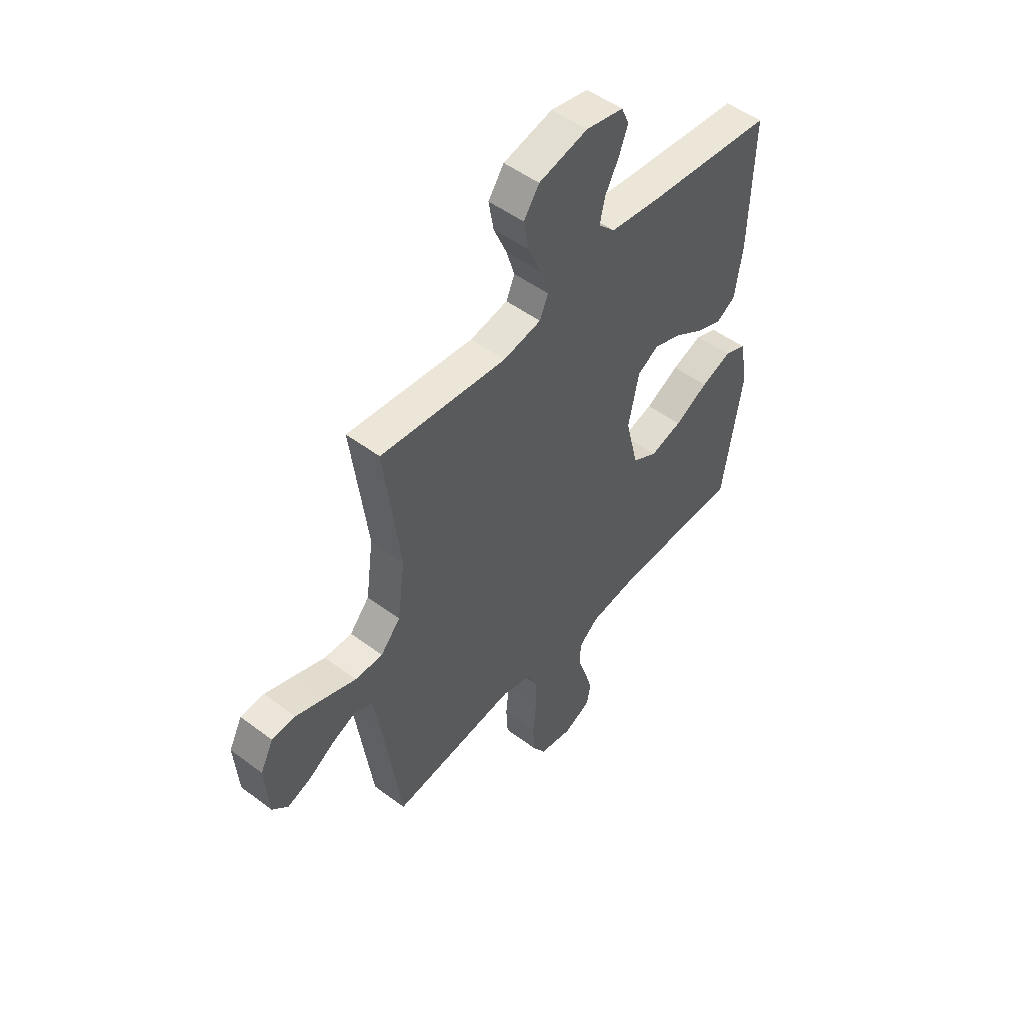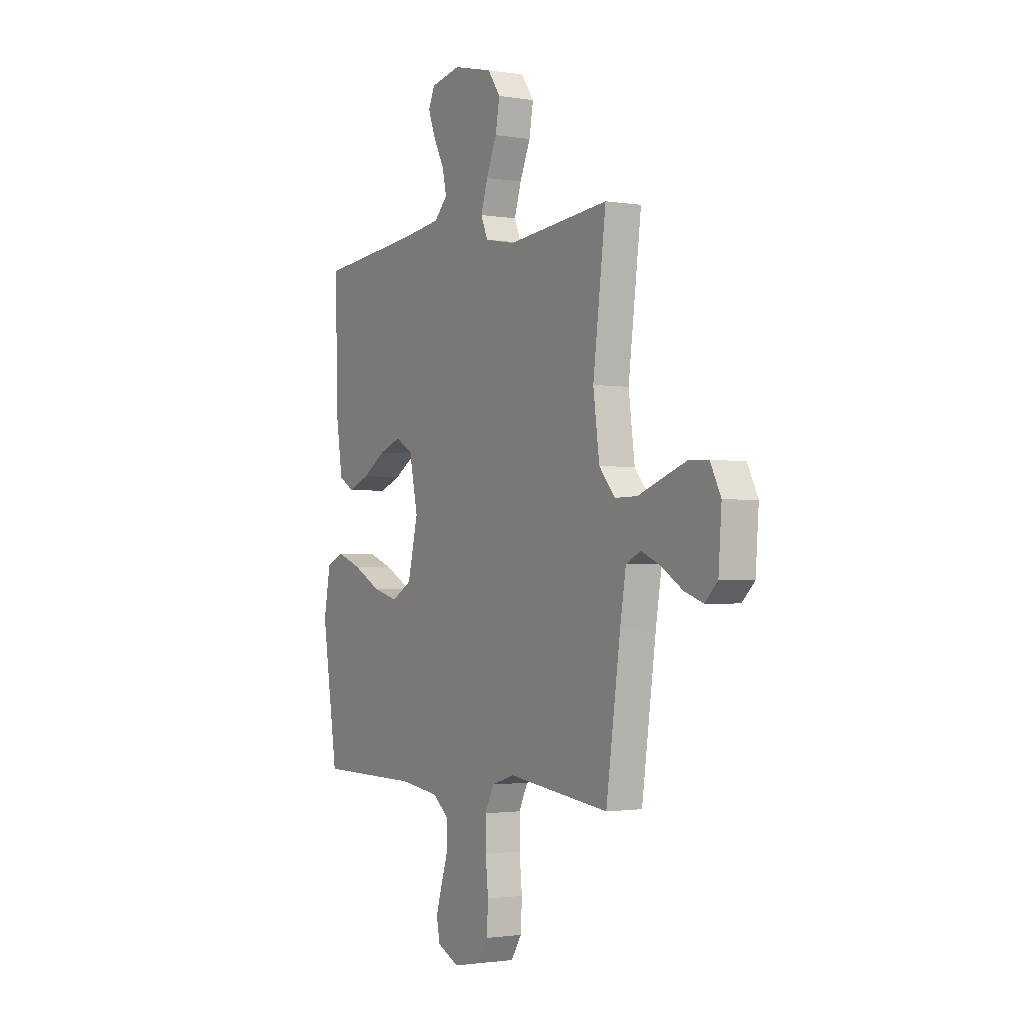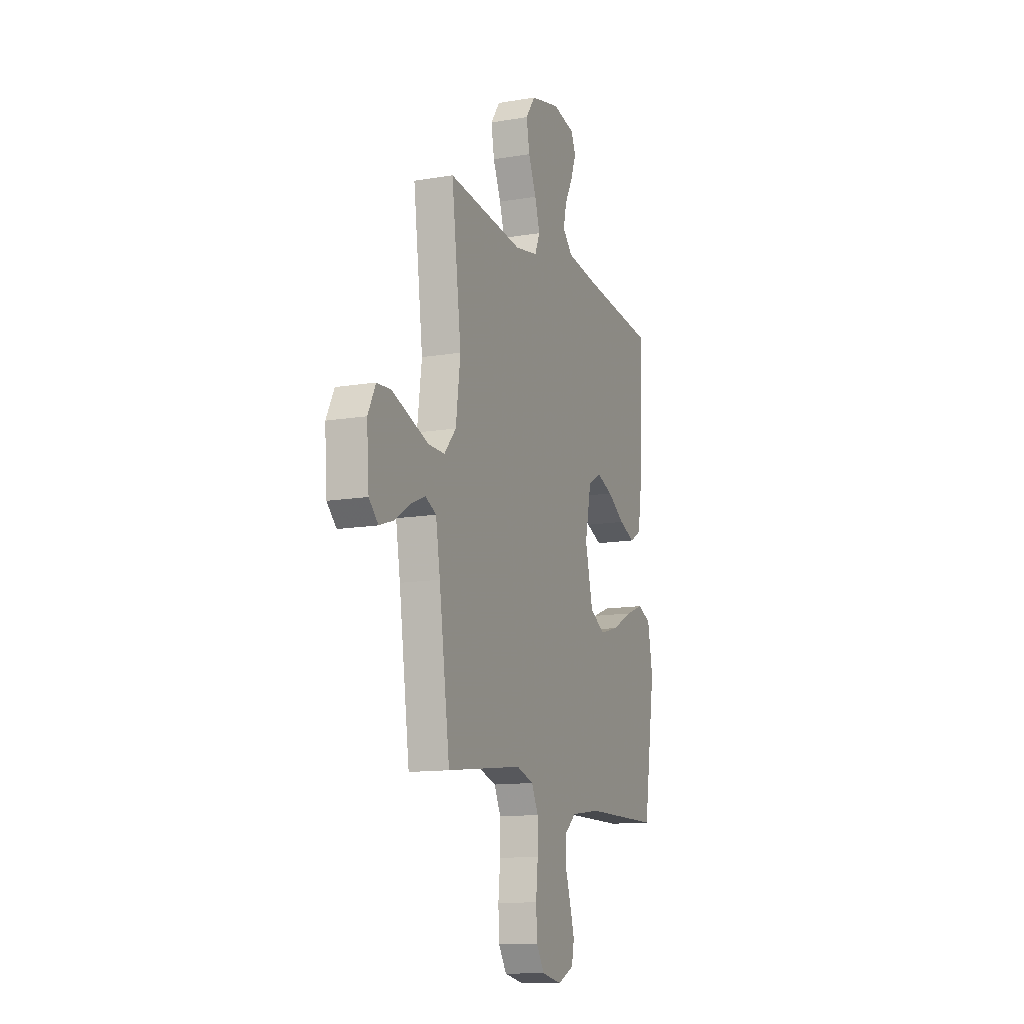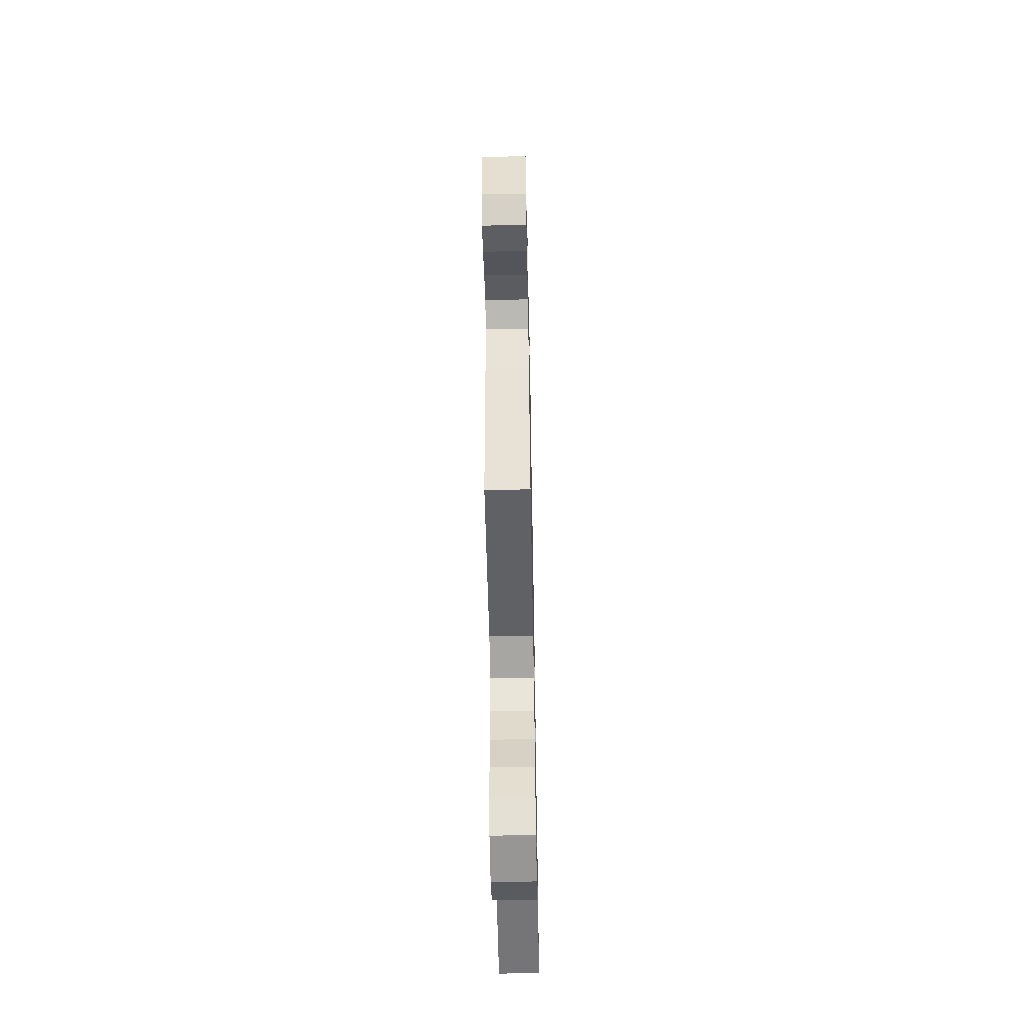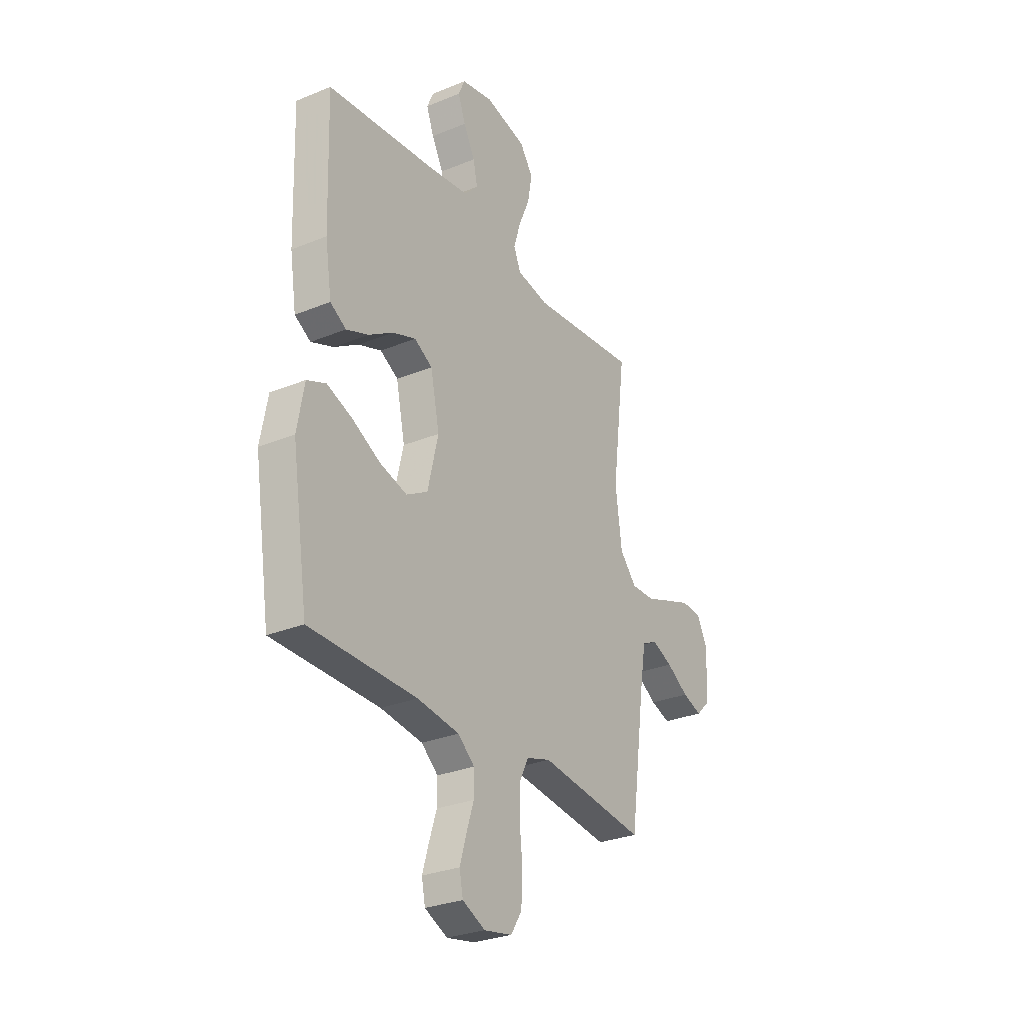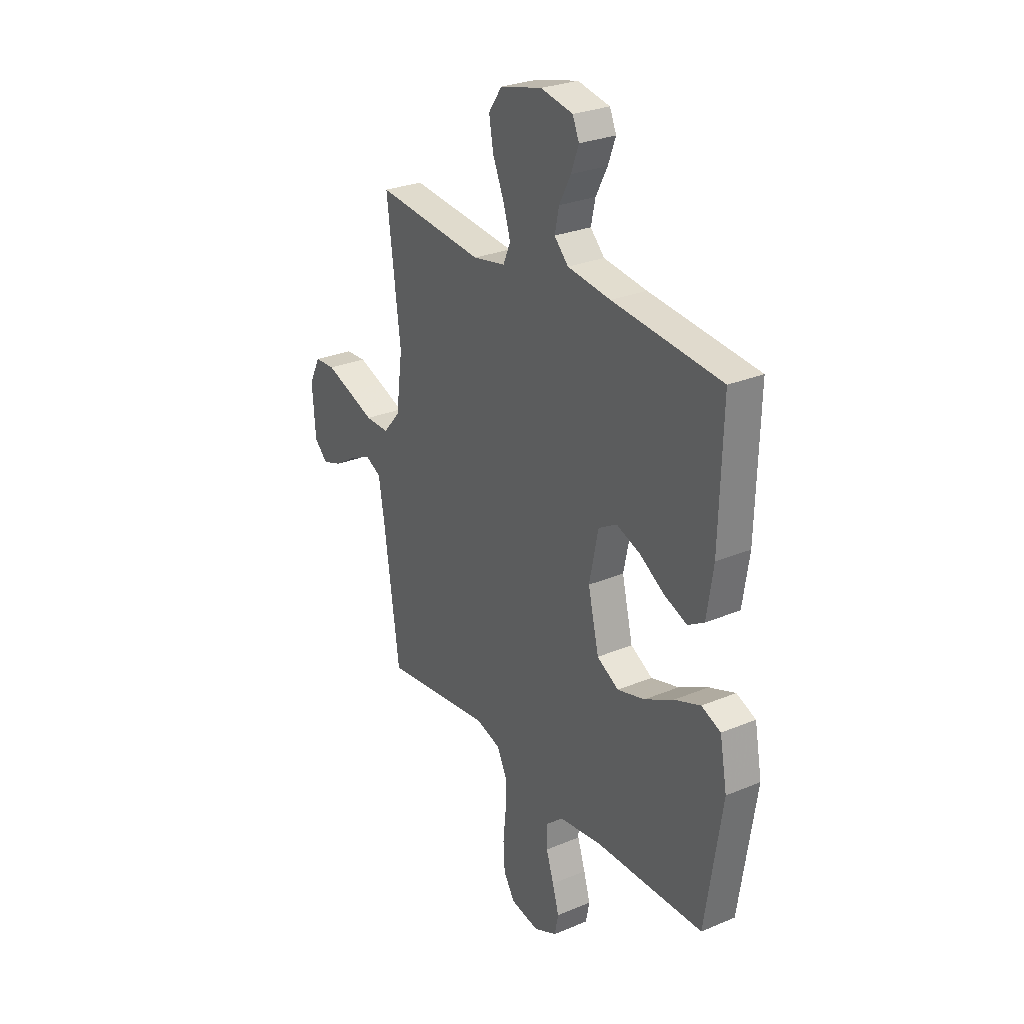
<metadata>
{"format":"obj","ext":"obj","renderer":"f3d","projection":"perspective","resolution":1024,"background":"white","views":[{"elev":50.6,"azim":-50.6,"up":"+Z"},{"elev":-1.7,"azim":-120.6,"up":"+Z"},{"elev":-12.7,"azim":-68.5,"up":"+Z"},{"elev":-57.2,"azim":-88.9,"up":"+Z"},{"elev":-28.9,"azim":121.5,"up":"+Z"},{"elev":27.6,"azim":57.3,"up":"+Z"}]}
</metadata>
<code>
v -0.5 0.07 0.5
v -0.2 0.07 0.469
v -0.11 0.07 0.486
v -0.09 0.07 0.533
v -0.11 0.07 0.597
v -0.141 0.07 0.669
v -0.153 0.07 0.737
v -0.116 0.07 0.79
v 0 0.07 0.818
v 0.089 0.07 0.8
v 0.107 0.07 0.758
v 0.086 0.07 0.702
v 0.054 0.07 0.641
v 0.042 0.07 0.586
v 0.081 0.07 0.546
v 0.2 0.07 0.53
v 0.5 0.07 0.5
v 0.491 0.07 0.2
v 0.473 0.07 0.083
v 0.428 0.07 0.056
v 0.365 0.07 0.081
v 0.296 0.07 0.124
v 0.231 0.07 0.148
v 0.18 0.07 0.119
v 0.155 0.07 0
v 0.185 0.07 -0.126
v 0.245 0.07 -0.16
v 0.321 0.07 -0.139
v 0.401 0.07 -0.097
v 0.473 0.07 -0.07
v 0.526 0.07 -0.092
v 0.546 0.07 -0.2
v 0.5 0.07 -0.5
v 0.2 0.07 -0.503
v 0.082 0.07 -0.519
v 0.035 0.07 -0.559
v 0.035 0.07 -0.616
v 0.056 0.07 -0.68
v 0.074 0.07 -0.741
v 0.064 0.07 -0.791
v 0 0.07 -0.821
v -0.079 0.07 -0.806
v -0.11 0.07 -0.757
v -0.114 0.07 -0.687
v -0.106 0.07 -0.609
v -0.106 0.07 -0.537
v -0.132 0.07 -0.484
v -0.2 0.07 -0.463
v -0.5 0.07 -0.5
v -0.542 0.07 -0.2
v -0.559 0.07 -0.097
v -0.602 0.07 -0.076
v -0.66 0.07 -0.101
v -0.722 0.07 -0.14
v -0.777 0.07 -0.159
v -0.814 0.07 -0.123
v -0.823 0.07 0
v -0.792 0.07 0.061
v -0.736 0.07 0.064
v -0.666 0.07 0.039
v -0.593 0.07 0.012
v -0.527 0.07 0.011
v -0.48 0.07 0.065
v -0.462 0.07 0.2
v -0.5 0 0.5
v -0.2 0 0.469
v -0.11 0 0.486
v -0.09 0 0.533
v -0.11 0 0.597
v -0.141 0 0.669
v -0.153 0 0.737
v -0.116 0 0.79
v 0 0 0.818
v 0.089 0 0.8
v 0.107 0 0.758
v 0.086 0 0.702
v 0.054 0 0.641
v 0.042 0 0.586
v 0.081 0 0.546
v 0.2 0 0.53
v 0.5 0 0.5
v 0.491 0 0.2
v 0.473 0 0.083
v 0.428 0 0.056
v 0.365 0 0.081
v 0.296 0 0.124
v 0.231 0 0.148
v 0.18 0 0.119
v 0.155 0 0
v 0.185 0 -0.126
v 0.245 0 -0.16
v 0.321 0 -0.139
v 0.401 0 -0.097
v 0.473 0 -0.07
v 0.526 0 -0.092
v 0.546 0 -0.2
v 0.5 0 -0.5
v 0.2 0 -0.503
v 0.082 0 -0.519
v 0.035 0 -0.559
v 0.035 0 -0.616
v 0.056 0 -0.68
v 0.074 0 -0.741
v 0.064 0 -0.791
v 0 0 -0.821
v -0.079 0 -0.806
v -0.11 0 -0.757
v -0.114 0 -0.687
v -0.106 0 -0.609
v -0.106 0 -0.537
v -0.132 0 -0.484
v -0.2 0 -0.463
v -0.5 0 -0.5
v -0.542 0 -0.2
v -0.559 0 -0.097
v -0.602 0 -0.076
v -0.66 0 -0.101
v -0.722 0 -0.14
v -0.777 0 -0.159
v -0.814 0 -0.123
v -0.823 0 0
v -0.792 0 0.061
v -0.736 0 0.064
v -0.666 0 0.039
v -0.593 0 0.012
v -0.527 0 0.011
v -0.48 0 0.065
v -0.462 0 0.2
f 58 59 60 61
f 56 57 58 61
f 56 61 62
f 53 54 55 56
f 52 53 56 62
f 51 52 62 63
f 48 49 50
f 47 48 50 51
f 42 43 44 45
f 42 45 46
f 41 42 46
f 40 41 46
f 37 38 39 40
f 37 40 46 47
f 31 32 33 34
f 31 34 35
f 28 29 30 31
f 27 28 31 35
f 26 27 35 36
f 19 20 21 22
f 19 22 23
f 16 17 18 19
f 15 16 19 23
f 14 15 23 24
f 10 11 12 13
f 8 9 10 13
f 8 13 14
f 5 6 7 8
f 4 5 8 14
f 3 4 14 24
f 64 1 2
f 63 64 2 3
f 36 37 47 51
f 25 26 36 51
f 25 51 63
f 3 24 25 63
f 125 124 123 122
f 125 122 121 120
f 126 125 120
f 120 119 118 117
f 126 120 117 116
f 127 126 116 115
f 114 113 112
f 115 114 112 111
f 109 108 107 106
f 110 109 106
f 110 106 105
f 110 105 104
f 104 103 102 101
f 111 110 104 101
f 98 97 96 95
f 99 98 95
f 95 94 93 92
f 99 95 92 91
f 100 99 91 90
f 86 85 84 83
f 87 86 83
f 83 82 81 80
f 87 83 80 79
f 88 87 79 78
f 77 76 75 74
f 77 74 73 72
f 78 77 72
f 72 71 70 69
f 78 72 69 68
f 88 78 68 67
f 66 65 128
f 67 66 128 127
f 115 111 101 100
f 115 100 90 89
f 127 115 89
f 127 89 88 67
f 1 65 66 2
f 2 66 67 3
f 3 67 68 4
f 4 68 69 5
f 5 69 70 6
f 6 70 71 7
f 7 71 72 8
f 8 72 73 9
f 9 73 74 10
f 10 74 75 11
f 11 75 76 12
f 12 76 77 13
f 13 77 78 14
f 14 78 79 15
f 15 79 80 16
f 16 80 81 17
f 17 81 82 18
f 18 82 83 19
f 19 83 84 20
f 20 84 85 21
f 21 85 86 22
f 22 86 87 23
f 23 87 88 24
f 24 88 89 25
f 25 89 90 26
f 26 90 91 27
f 27 91 92 28
f 28 92 93 29
f 29 93 94 30
f 30 94 95 31
f 31 95 96 32
f 32 96 97 33
f 33 97 98 34
f 34 98 99 35
f 35 99 100 36
f 36 100 101 37
f 37 101 102 38
f 38 102 103 39
f 39 103 104 40
f 40 104 105 41
f 41 105 106 42
f 42 106 107 43
f 43 107 108 44
f 44 108 109 45
f 45 109 110 46
f 46 110 111 47
f 47 111 112 48
f 48 112 113 49
f 49 113 114 50
f 50 114 115 51
f 51 115 116 52
f 52 116 117 53
f 53 117 118 54
f 54 118 119 55
f 55 119 120 56
f 56 120 121 57
f 57 121 122 58
f 58 122 123 59
f 59 123 124 60
f 60 124 125 61
f 61 125 126 62
f 62 126 127 63
f 63 127 128 64
f 64 128 65 1

</code>
